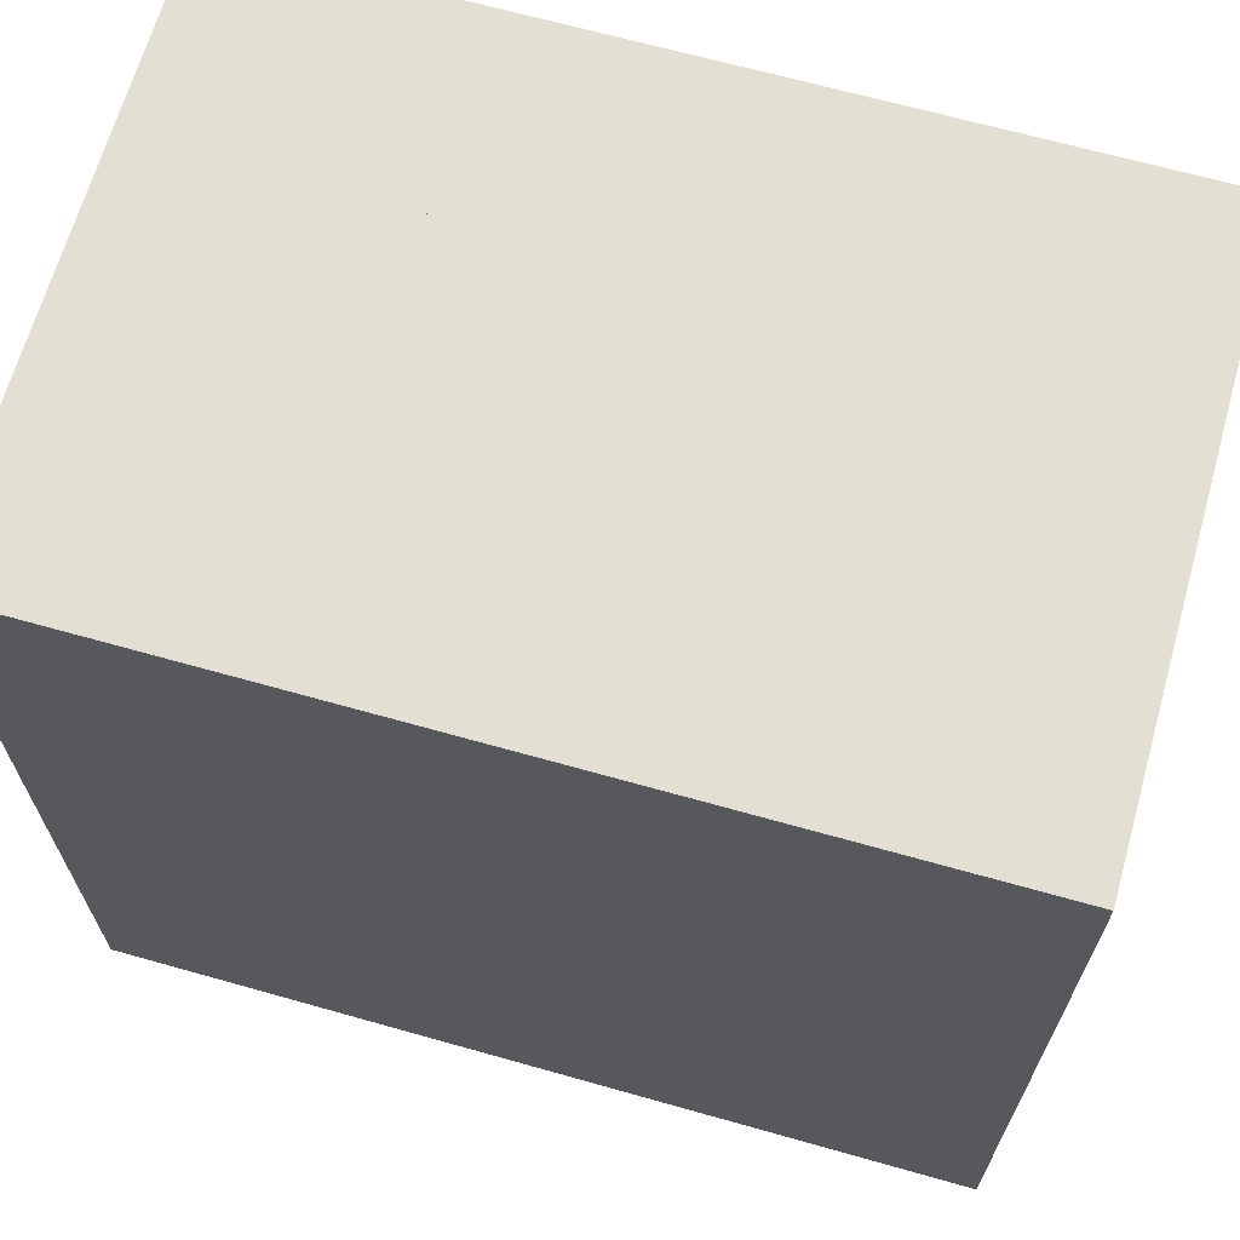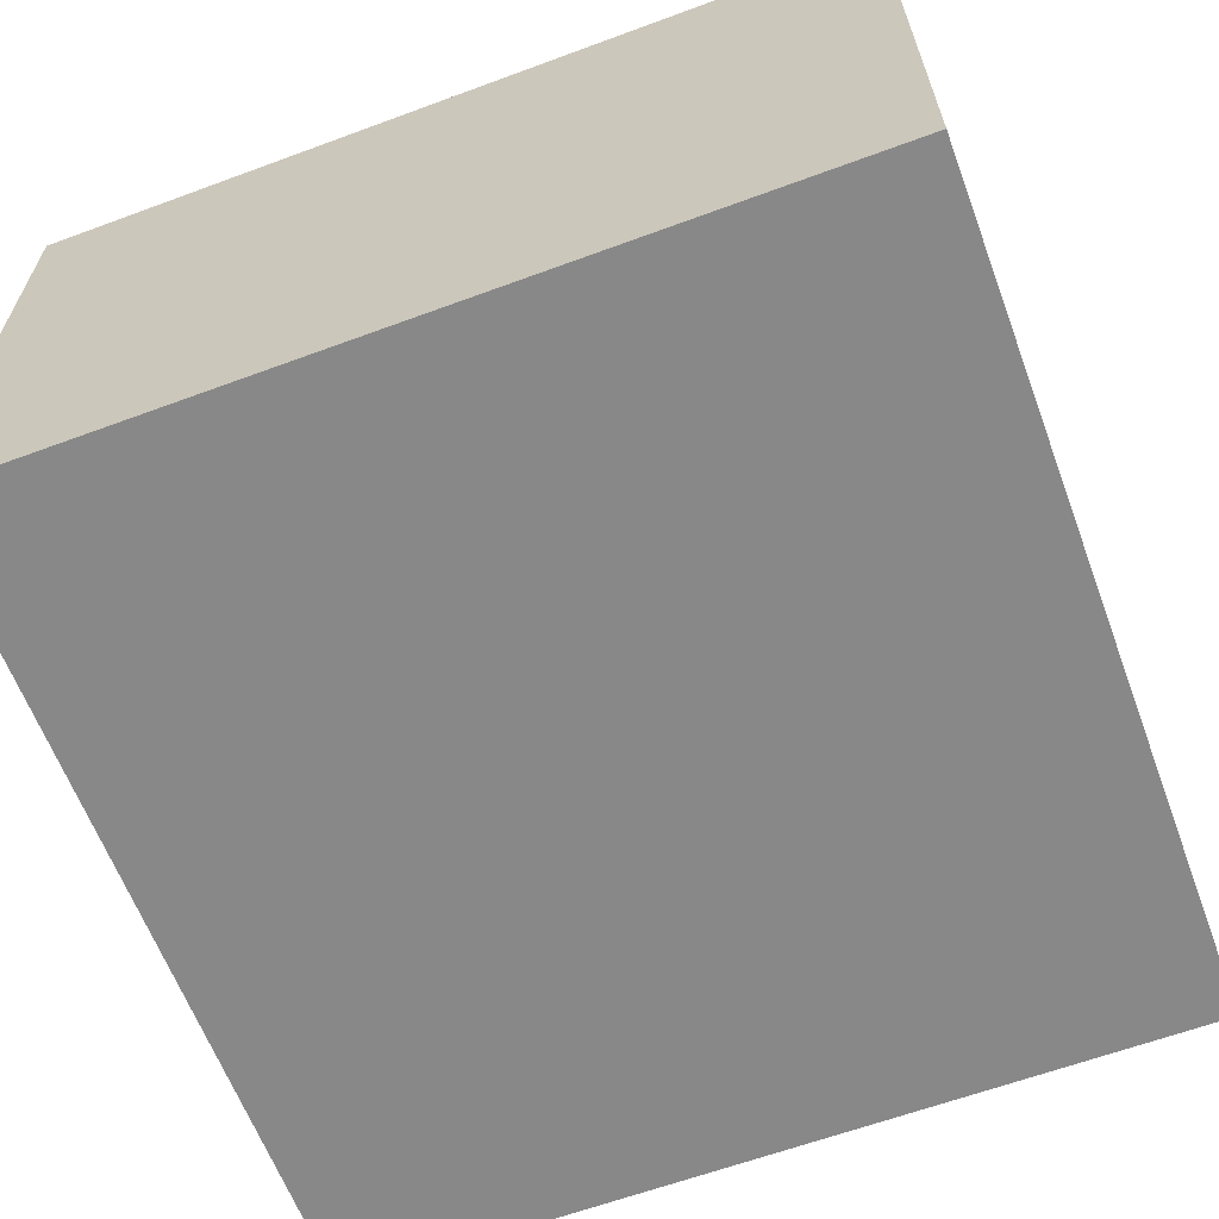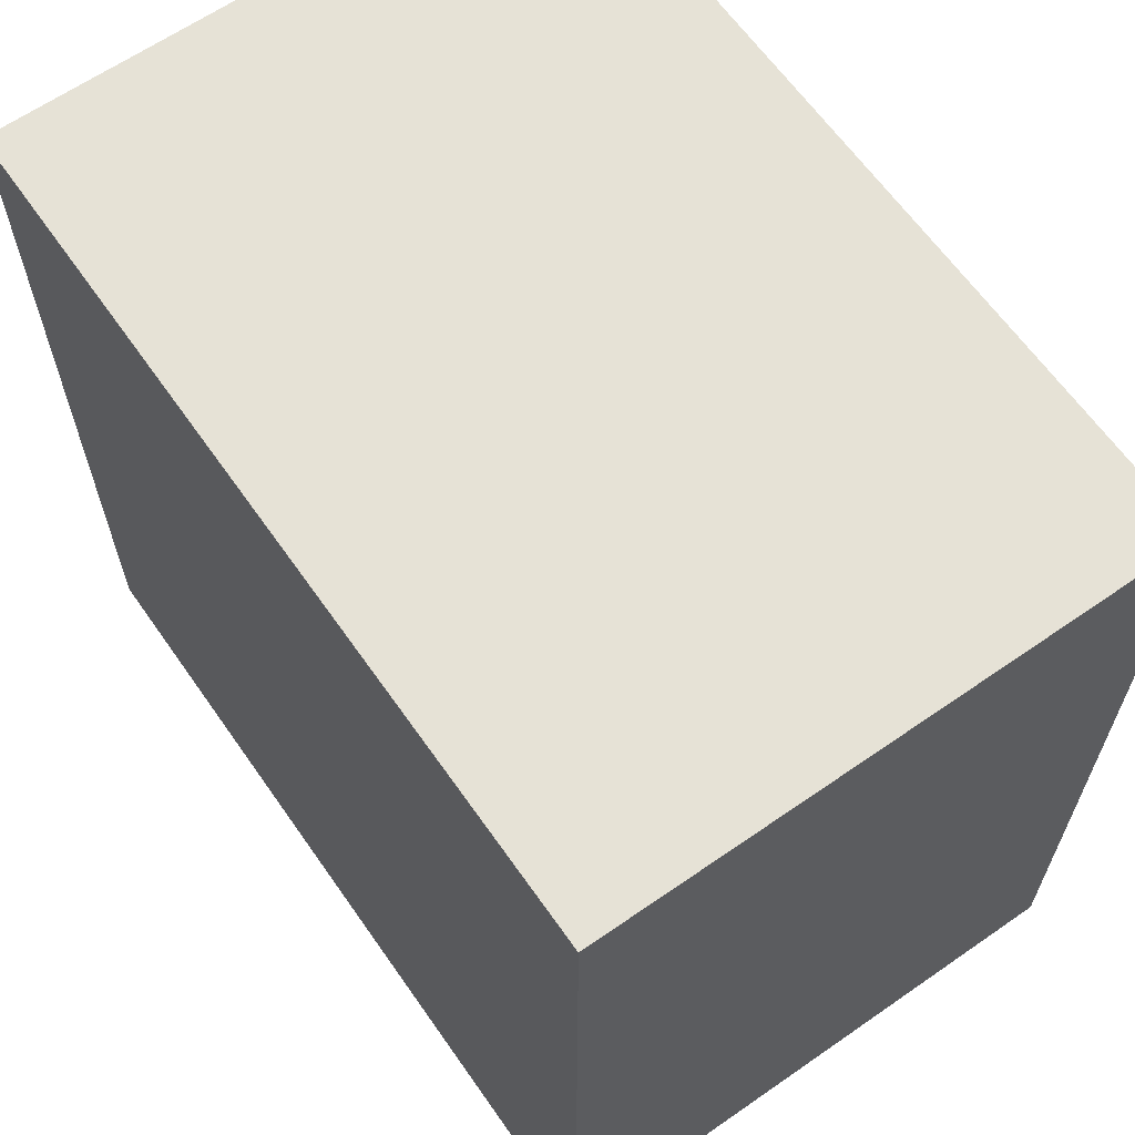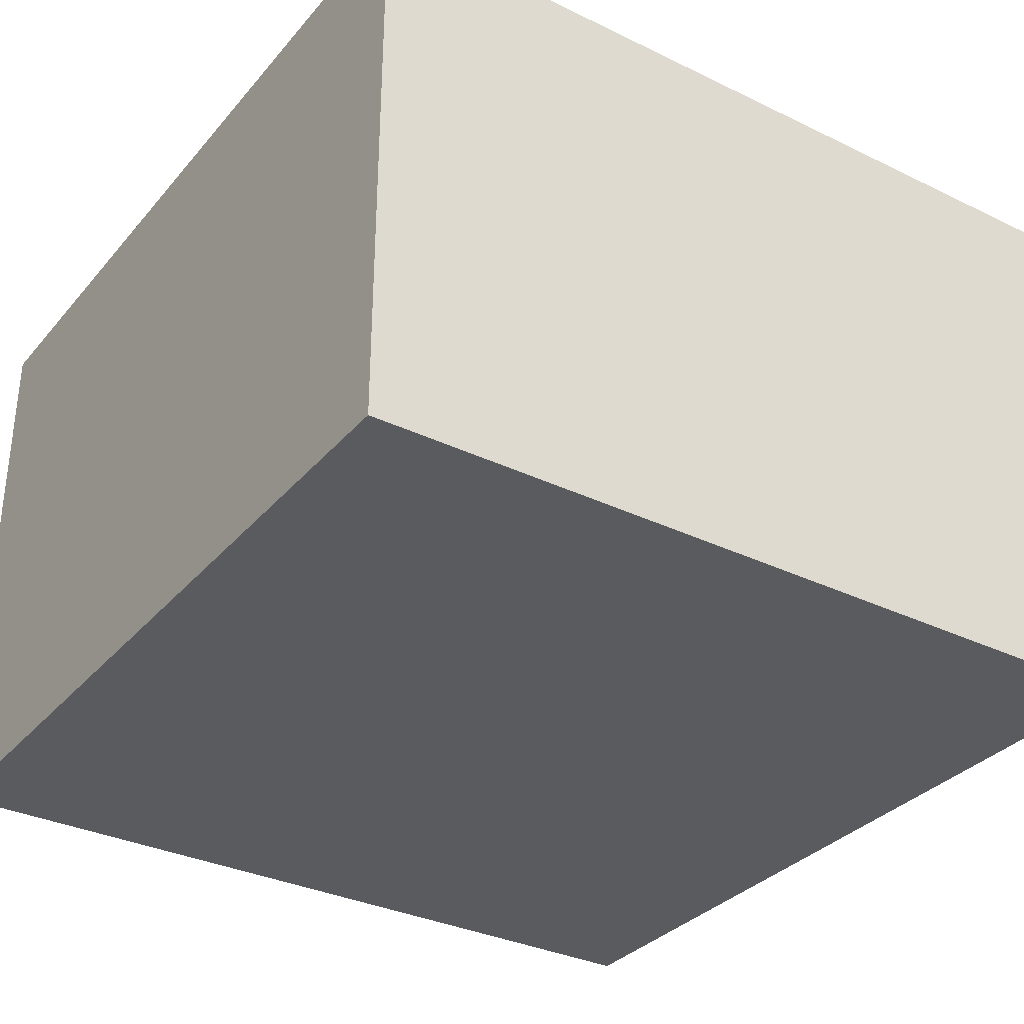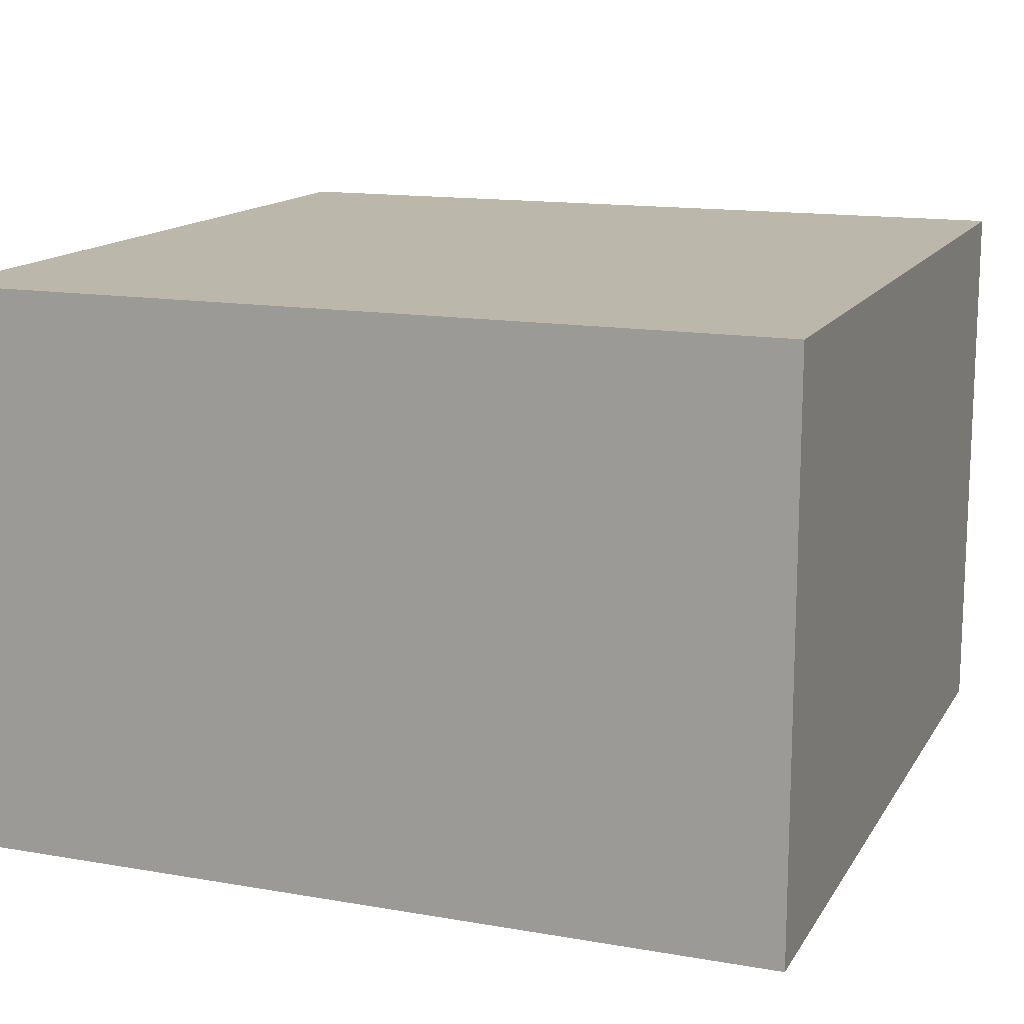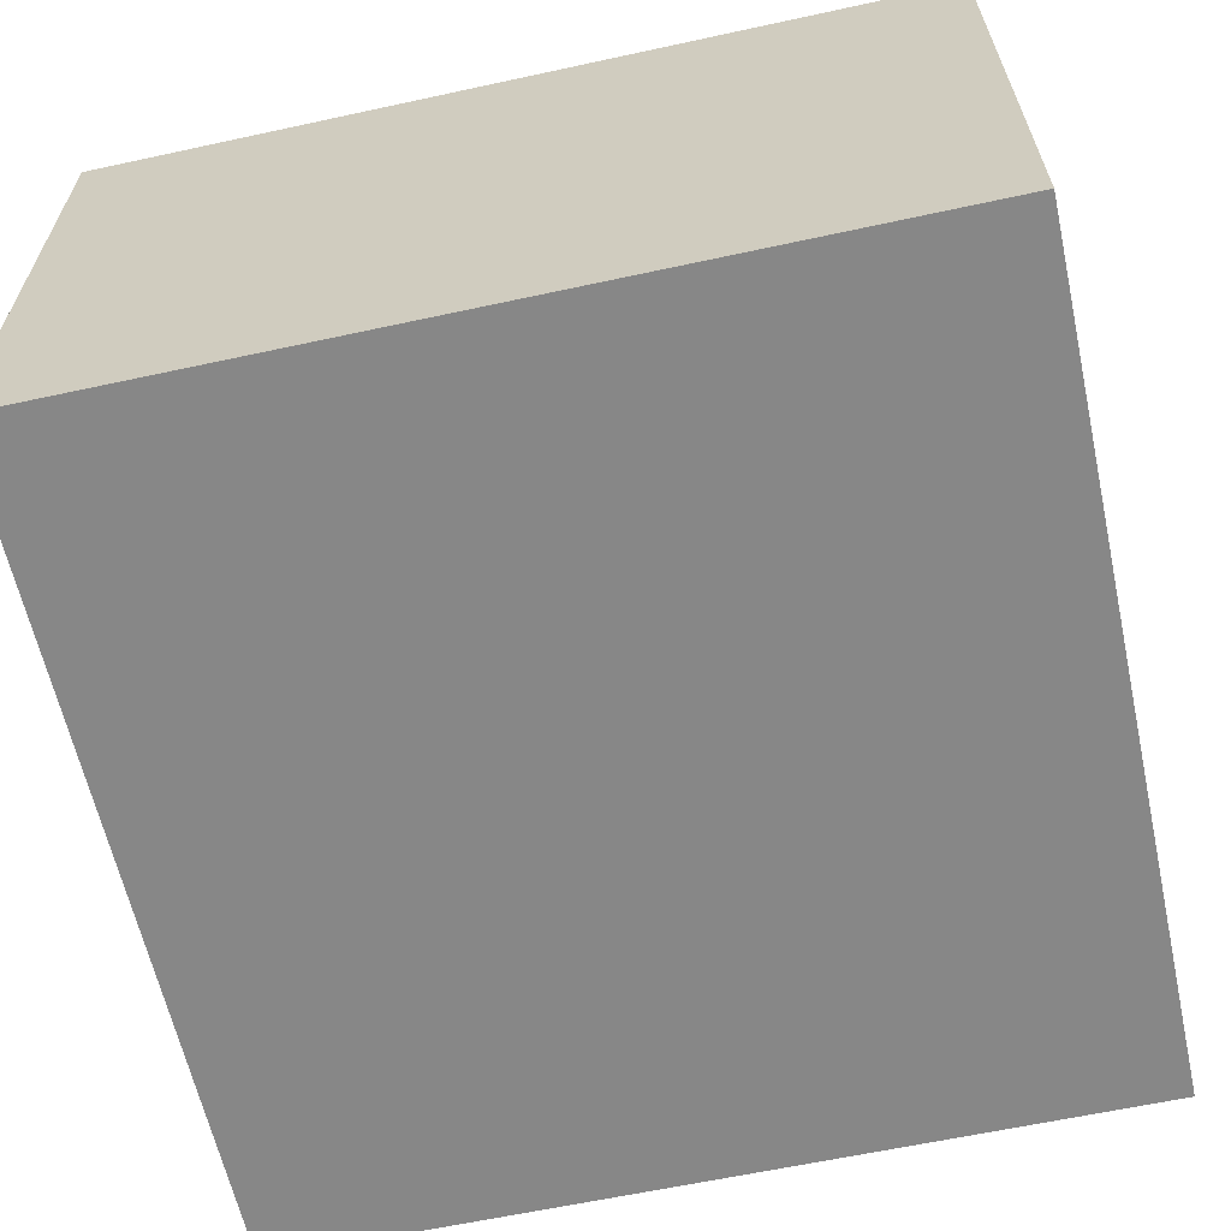
<metadata>
{"format":"obj","ext":"obj","renderer":"f3d","projection":"perspective","resolution":1024,"background":"white","views":[{"elev":66.9,"azim":-164.2,"up":"+Z"},{"elev":-62.9,"azim":-159.5,"up":"+Y"},{"elev":63.8,"azim":55.0,"up":"+Z"},{"elev":-33.0,"azim":146.3,"up":"+Y"},{"elev":14.2,"azim":-159.1,"up":"+Y"},{"elev":-62.4,"azim":-167.6,"up":"+Y"}]}
</metadata>
<code>
g Mesh1 Group1 Model
v 0.205 0 -0.795
v 0.795 4.512e-17 -0.205
v 0.205 4.512e-17 -0.205
f 1 2 3
v 0.795 0 -0.795
f 2 1 4
v 0.205 0.13 -0.795
f 5 4 1
v 0.795 0.13 -0.795
f 4 5 6
v 0.3278 0.1868 -0.795
f 5 7 6
v 0.205 0.4 -0.795
f 7 5 8
v 0.205 0.13 -0.205
f 9 8 5
v 0.205 0.4 -0.205
f 8 9 10
v 0.795 0.4 -0.205
f 9 11 10
v 0.795 0.13 -0.205
f 11 9 12
f 12 5 9
f 5 12 6
f 6 11 12
v 0.795 0.4 -0.795
f 11 6 13
v 0.5818 0.2328 -0.795
f 6 14 13
v 0.4278 0.1868 -0.795
f 14 6 15
f 15 6 7
v 0.3278 0.2568 -0.795
f 16 15 7
v 0.4278 0.2568 -0.795
f 15 16 17
f 16 8 17
f 7 8 16
v 0.4618 0.3328 -0.795
f 17 8 18
v 0.5818 0.3328 -0.795
f 18 8 19
f 13 19 8
f 13 14 19
f 14 18 19
v 0.4618 0.2328 -0.795
f 18 14 20
f 14 15 20
f 17 20 15
f 20 17 18
f 8 11 13
f 11 8 10
f 12 4 6
f 4 12 2
f 12 3 2
f 3 12 9
f 5 3 9
f 3 5 1

</code>
